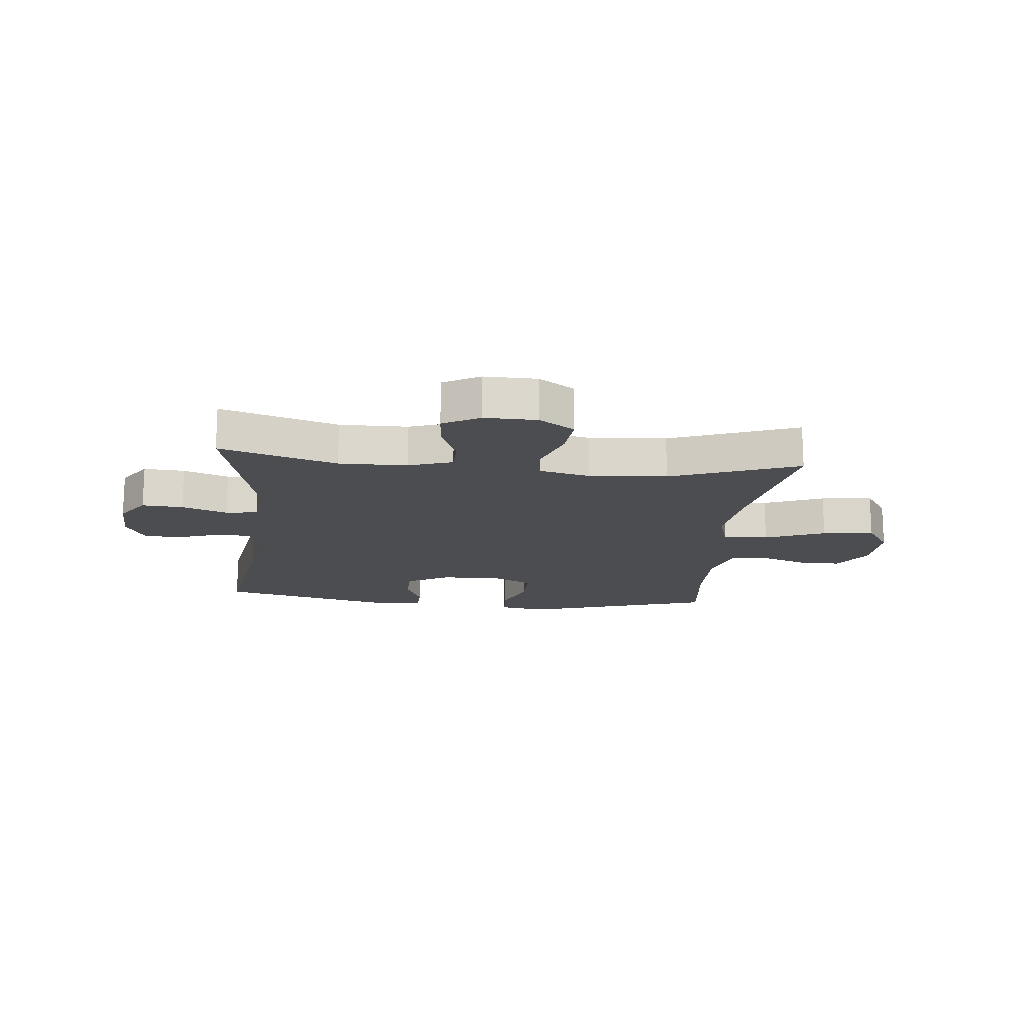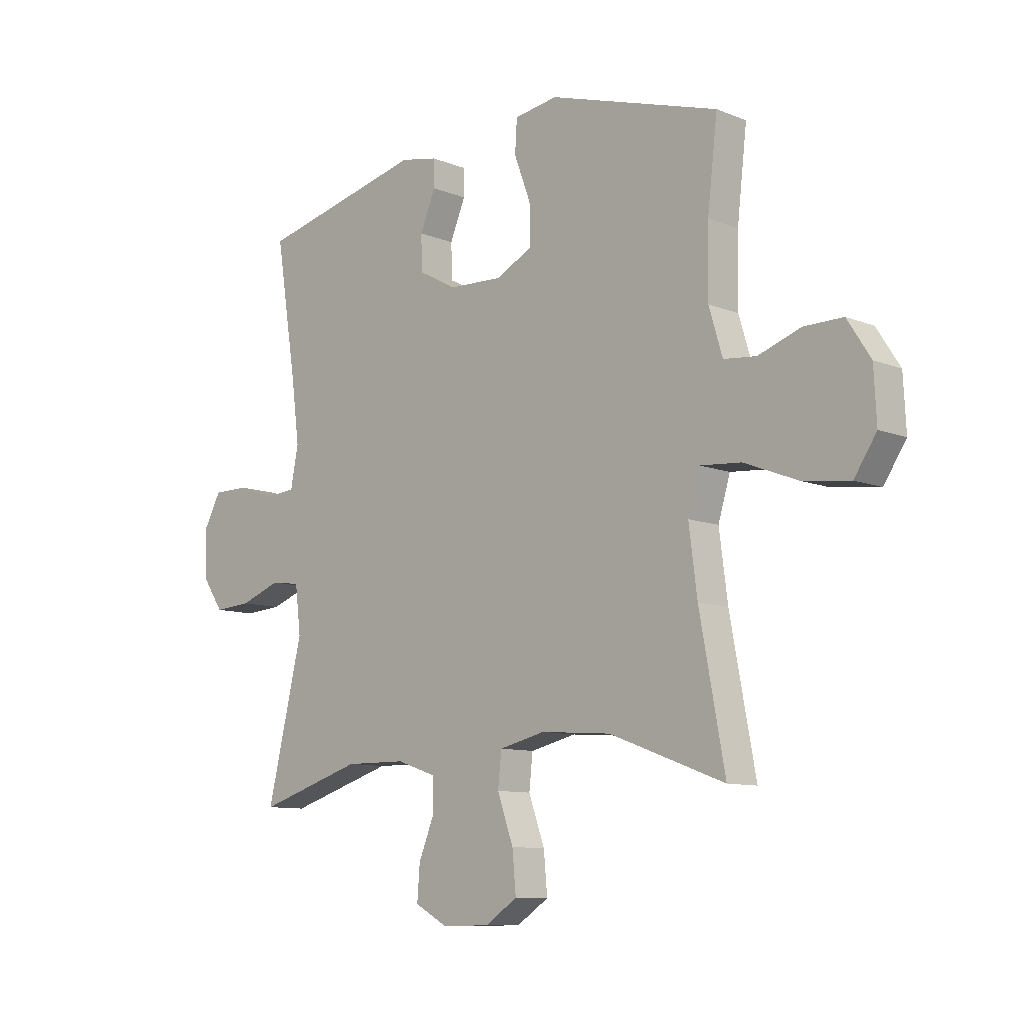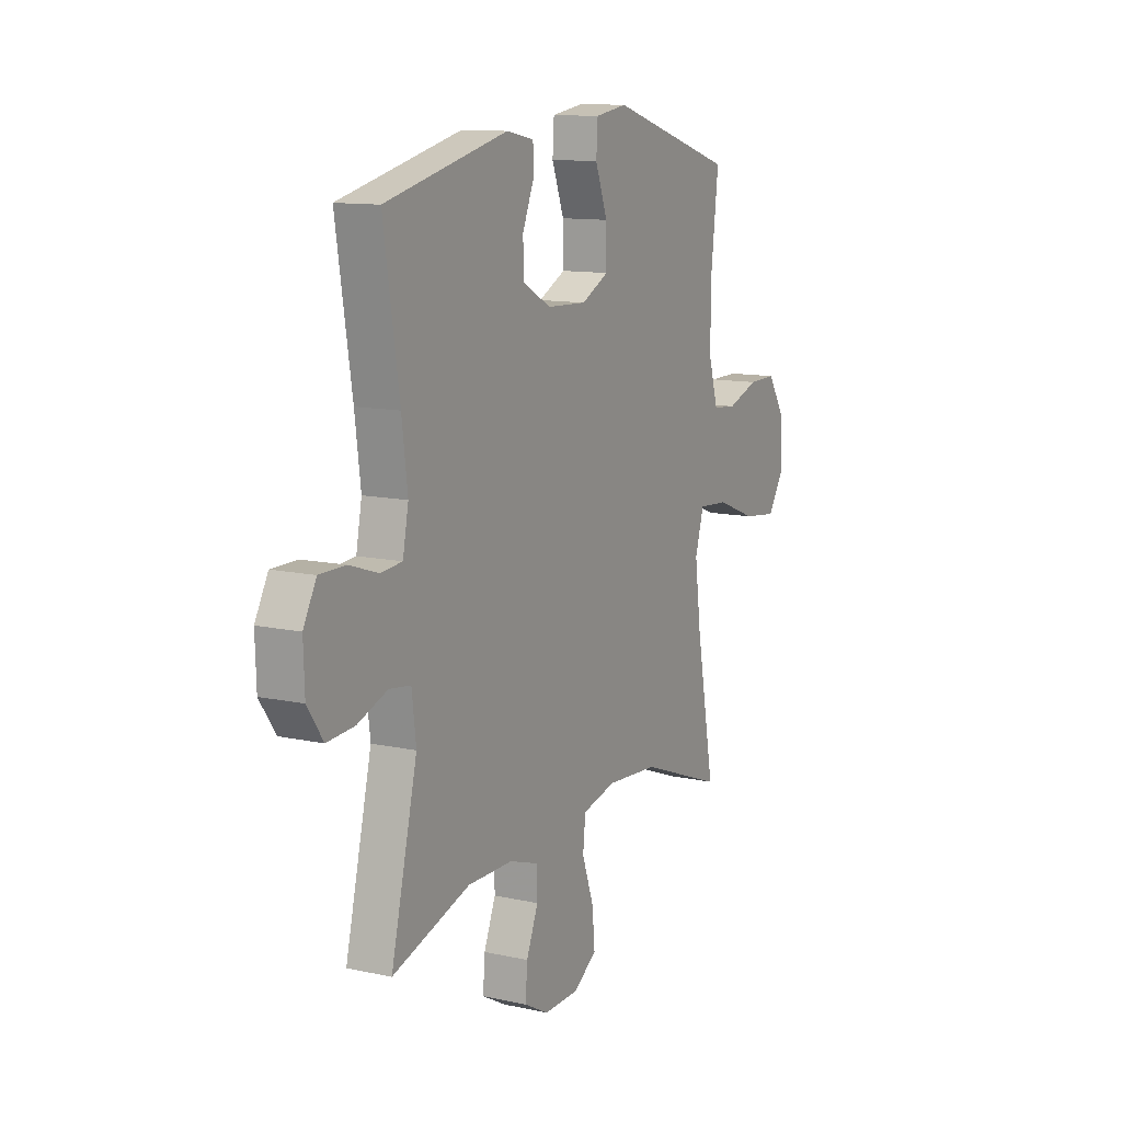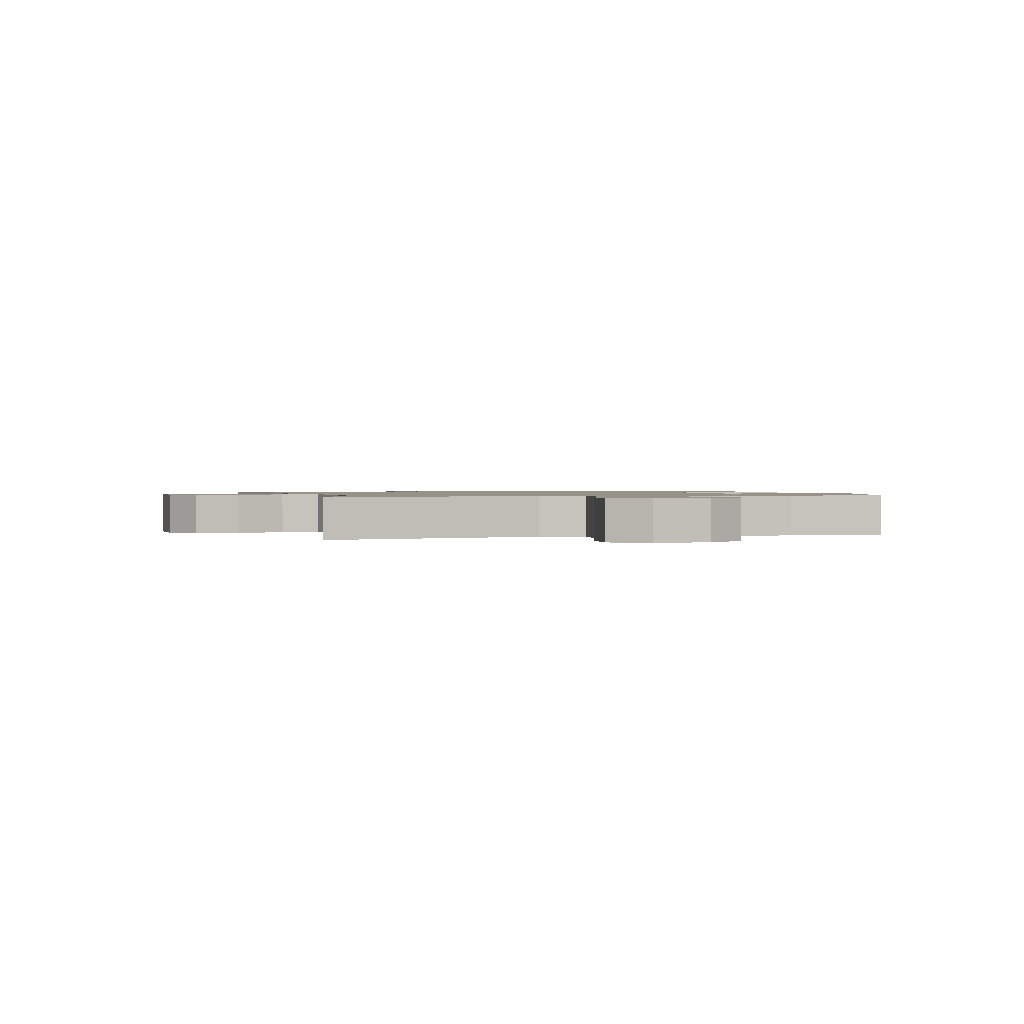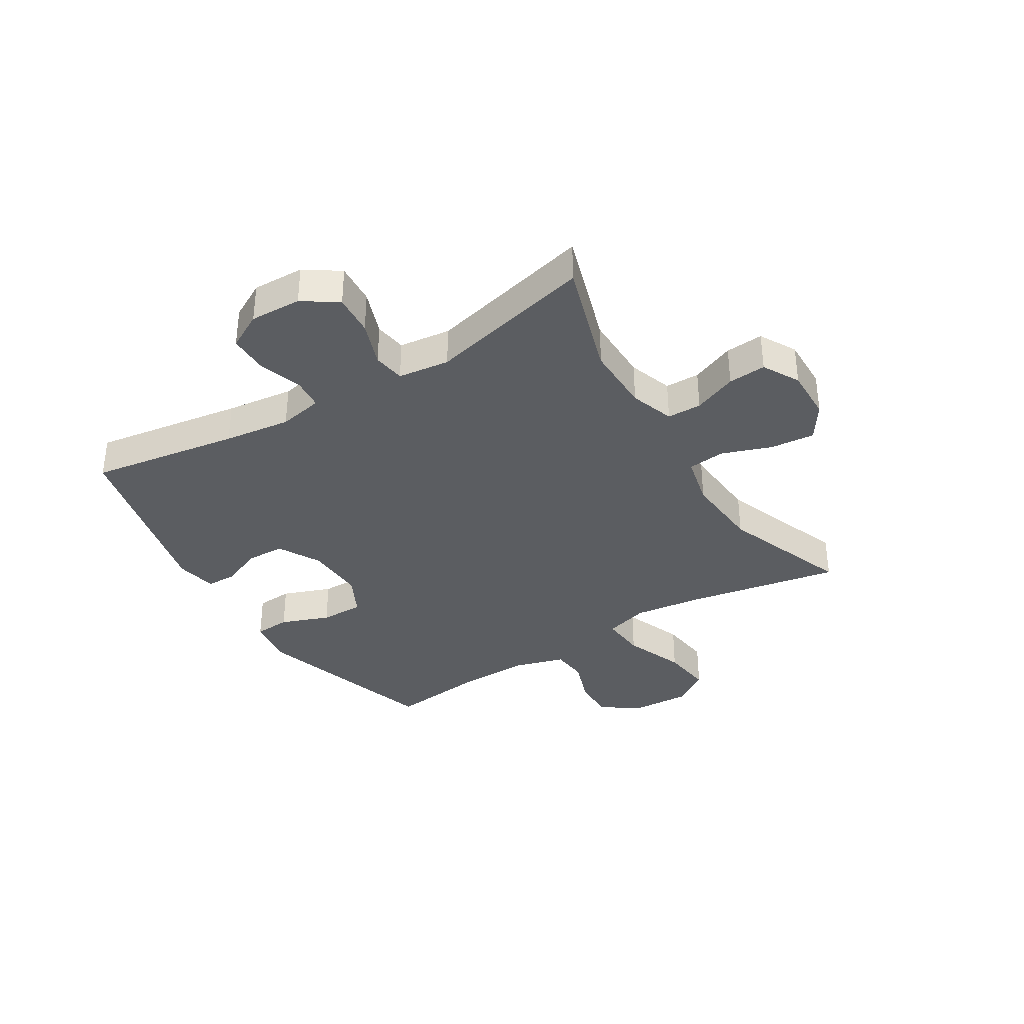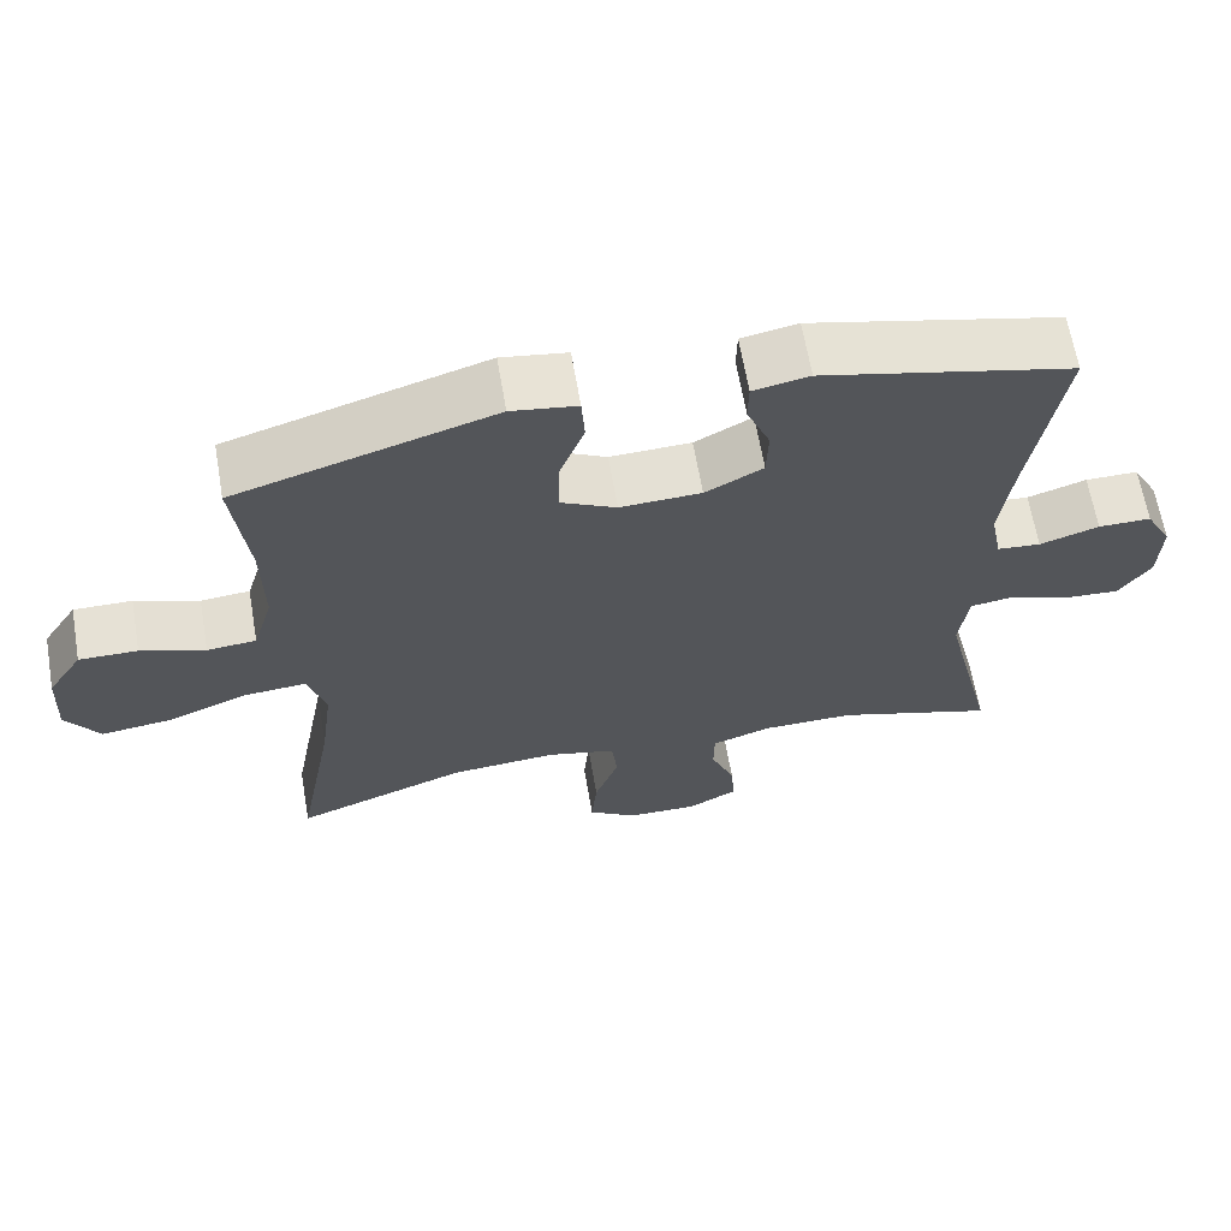
<metadata>
{"format":"obj","ext":"obj","renderer":"f3d","projection":"perspective","resolution":1024,"background":"white","views":[{"elev":-16.2,"azim":174.4,"up":"+Y"},{"elev":-9.8,"azim":-135.8,"up":"+Z"},{"elev":11.8,"azim":117.7,"up":"+Z"},{"elev":1.1,"azim":-105.8,"up":"+Y"},{"elev":-35.8,"azim":121.7,"up":"+Y"},{"elev":64.7,"azim":-9.8,"up":"+Z"}]}
</metadata>
<code>
v -0.5 0.07 0.5
v -0.17 0.07 0.601
v -0.086 0.07 0.588
v -0.082 0.07 0.525
v -0.114 0.07 0.44
v -0.115 0.07 0.364
v -0.044 0.07 0.328
v 0.06 0.07 0.332
v 0.134 0.07 0.372
v 0.136 0.07 0.439
v 0.106 0.07 0.511
v 0.107 0.07 0.563
v 0.179 0.07 0.577
v 0.5 0.07 0.5
v 0.459 0.07 0.24
v 0.444 0.07 0.123
v 0.459 0.07 0.046
v 0.515 0.07 0.041
v 0.591 0.07 0.066
v 0.659 0.07 0.066
v 0.693 0.07 0.003
v 0.69 0.07 -0.087
v 0.649 0.07 -0.147
v 0.577 0.07 -0.142
v 0.498 0.07 -0.113
v 0.442 0.07 -0.121
v 0.431 0.07 -0.211
v 0.5 0.07 -0.5
v 0.296 0.07 -0.436
v 0.177 0.07 -0.437
v 0.1 0.07 -0.463
v 0.099 0.07 -0.523
v 0.13 0.07 -0.599
v 0.135 0.07 -0.665
v 0.071 0.07 -0.7
v -0.021 0.07 -0.698
v -0.083 0.07 -0.657
v -0.076 0.07 -0.58
v -0.045 0.07 -0.493
v -0.052 0.07 -0.428
v -0.141 0.07 -0.407
v -0.277 0.07 -0.417
v -0.5 0.07 -0.5
v -0.451 0.07 -0.236
v -0.435 0.07 -0.112
v -0.458 0.07 -0.035
v -0.537 0.07 -0.041
v -0.642 0.07 -0.082
v -0.732 0.07 -0.093
v -0.775 0.07 -0.028
v -0.77 0.07 0.071
v -0.725 0.07 0.141
v -0.65 0.07 0.14
v -0.568 0.07 0.111
v -0.505 0.07 0.117
v -0.479 0.07 0.204
v -0.481 0.07 0.335
v -0.5 0 0.5
v -0.17 0 0.601
v -0.086 0 0.588
v -0.082 0 0.525
v -0.114 0 0.44
v -0.115 0 0.364
v -0.044 0 0.328
v 0.06 0 0.332
v 0.134 0 0.372
v 0.136 0 0.439
v 0.106 0 0.511
v 0.107 0 0.563
v 0.179 0 0.577
v 0.5 0 0.5
v 0.459 0 0.24
v 0.444 0 0.123
v 0.459 0 0.046
v 0.515 0 0.041
v 0.591 0 0.066
v 0.659 0 0.066
v 0.693 0 0.003
v 0.69 0 -0.087
v 0.649 0 -0.147
v 0.577 0 -0.142
v 0.498 0 -0.113
v 0.442 0 -0.121
v 0.431 0 -0.211
v 0.5 0 -0.5
v 0.296 0 -0.436
v 0.177 0 -0.437
v 0.1 0 -0.463
v 0.099 0 -0.523
v 0.13 0 -0.599
v 0.135 0 -0.665
v 0.071 0 -0.7
v -0.021 0 -0.698
v -0.083 0 -0.657
v -0.076 0 -0.58
v -0.045 0 -0.493
v -0.052 0 -0.428
v -0.141 0 -0.407
v -0.277 0 -0.417
v -0.5 0 -0.5
v -0.451 0 -0.236
v -0.435 0 -0.112
v -0.458 0 -0.035
v -0.537 0 -0.041
v -0.642 0 -0.082
v -0.732 0 -0.093
v -0.775 0 -0.028
v -0.77 0 0.071
v -0.725 0 0.141
v -0.65 0 0.14
v -0.568 0 0.111
v -0.505 0 0.117
v -0.479 0 0.204
v -0.481 0 0.335
f 51 52 53 54
f 51 54 55
f 50 51 55
f 47 48 49 50
f 46 47 50 55
f 42 43 44
f 41 42 44 45
f 40 41 45 46
f 36 37 38 39
f 36 39 40
f 35 36 40
f 32 33 34 35
f 31 32 35 40
f 30 31 40 46
f 27 28 29
f 26 27 29 30
f 22 23 24 25
f 20 21 22 25
f 18 19 20 25
f 17 18 25 26
f 16 17 26 30
f 12 13 14 15
f 10 11 12 15
f 9 10 15 16
f 8 9 16 30
f 2 3 4 5
f 57 1 2 5
f 56 57 5 6
f 7 8 30 46
f 46 55 56
f 6 7 46 56
f 111 110 109 108
f 112 111 108
f 112 108 107
f 107 106 105 104
f 112 107 104 103
f 101 100 99
f 102 101 99 98
f 103 102 98 97
f 96 95 94 93
f 97 96 93
f 97 93 92
f 92 91 90 89
f 97 92 89 88
f 103 97 88 87
f 86 85 84
f 87 86 84 83
f 82 81 80 79
f 82 79 78 77
f 82 77 76 75
f 83 82 75 74
f 87 83 74 73
f 72 71 70 69
f 72 69 68 67
f 73 72 67 66
f 87 73 66 65
f 62 61 60 59
f 62 59 58 114
f 63 62 114 113
f 103 87 65 64
f 113 112 103
f 113 103 64 63
f 1 58 59 2
f 2 59 60 3
f 3 60 61 4
f 4 61 62 5
f 5 62 63 6
f 6 63 64 7
f 7 64 65 8
f 8 65 66 9
f 9 66 67 10
f 10 67 68 11
f 11 68 69 12
f 12 69 70 13
f 13 70 71 14
f 14 71 72 15
f 15 72 73 16
f 16 73 74 17
f 17 74 75 18
f 18 75 76 19
f 19 76 77 20
f 20 77 78 21
f 21 78 79 22
f 22 79 80 23
f 23 80 81 24
f 24 81 82 25
f 25 82 83 26
f 26 83 84 27
f 27 84 85 28
f 28 85 86 29
f 29 86 87 30
f 30 87 88 31
f 31 88 89 32
f 32 89 90 33
f 33 90 91 34
f 34 91 92 35
f 35 92 93 36
f 36 93 94 37
f 37 94 95 38
f 38 95 96 39
f 39 96 97 40
f 40 97 98 41
f 41 98 99 42
f 42 99 100 43
f 43 100 101 44
f 44 101 102 45
f 45 102 103 46
f 46 103 104 47
f 47 104 105 48
f 48 105 106 49
f 49 106 107 50
f 50 107 108 51
f 51 108 109 52
f 52 109 110 53
f 53 110 111 54
f 54 111 112 55
f 55 112 113 56
f 56 113 114 57
f 57 114 58 1

</code>
